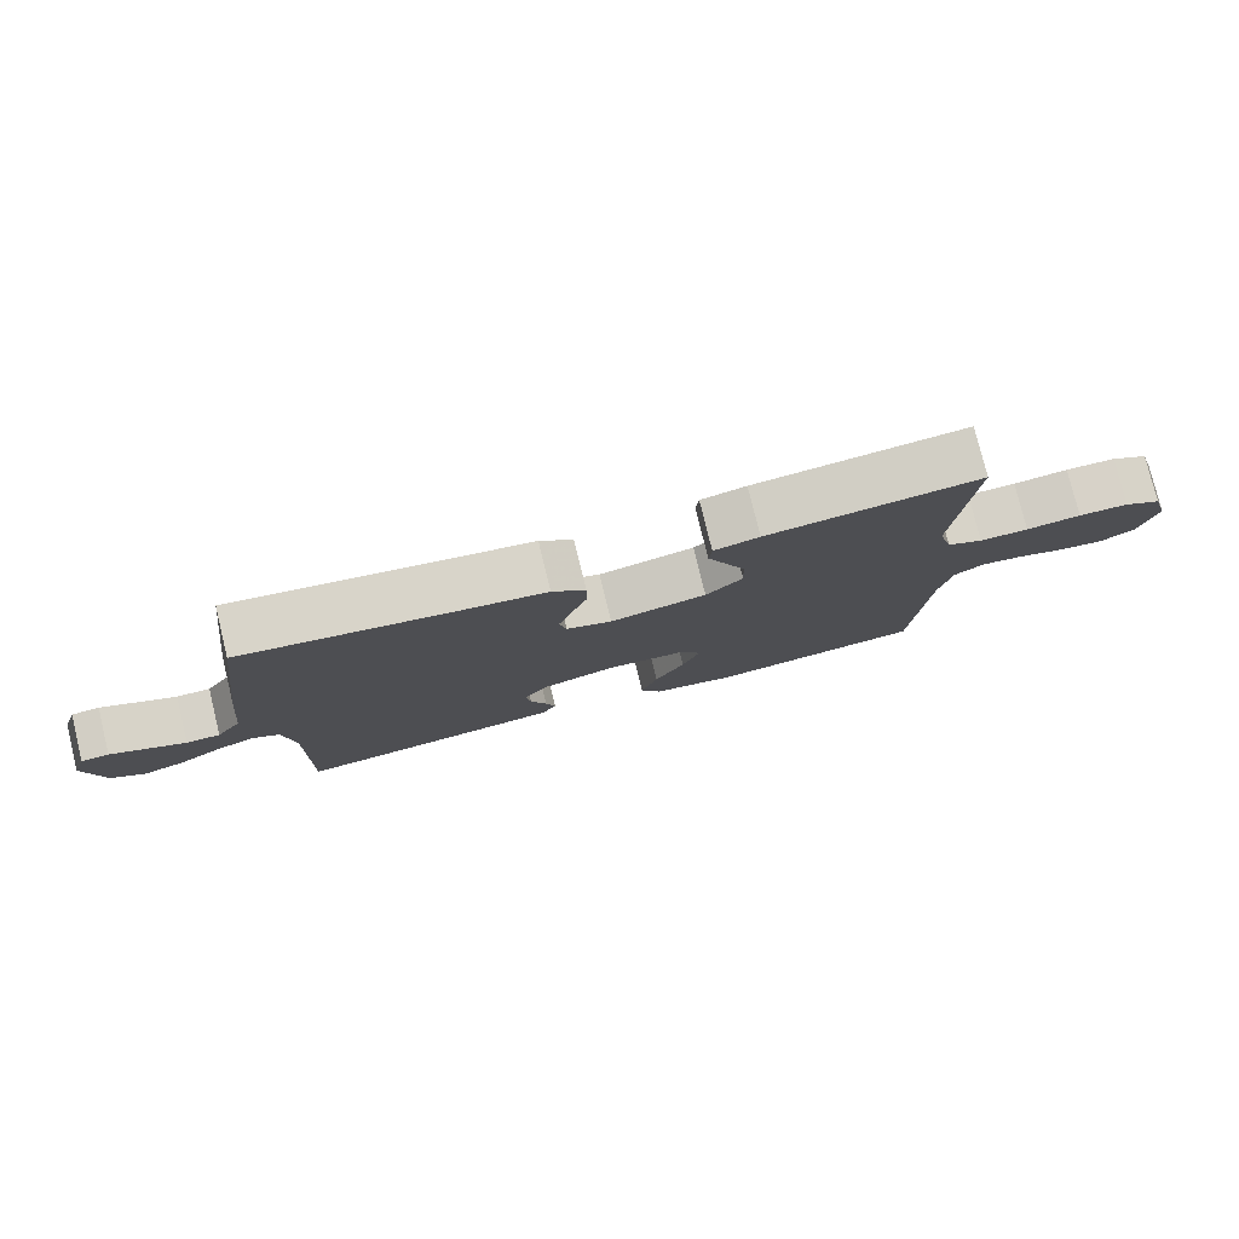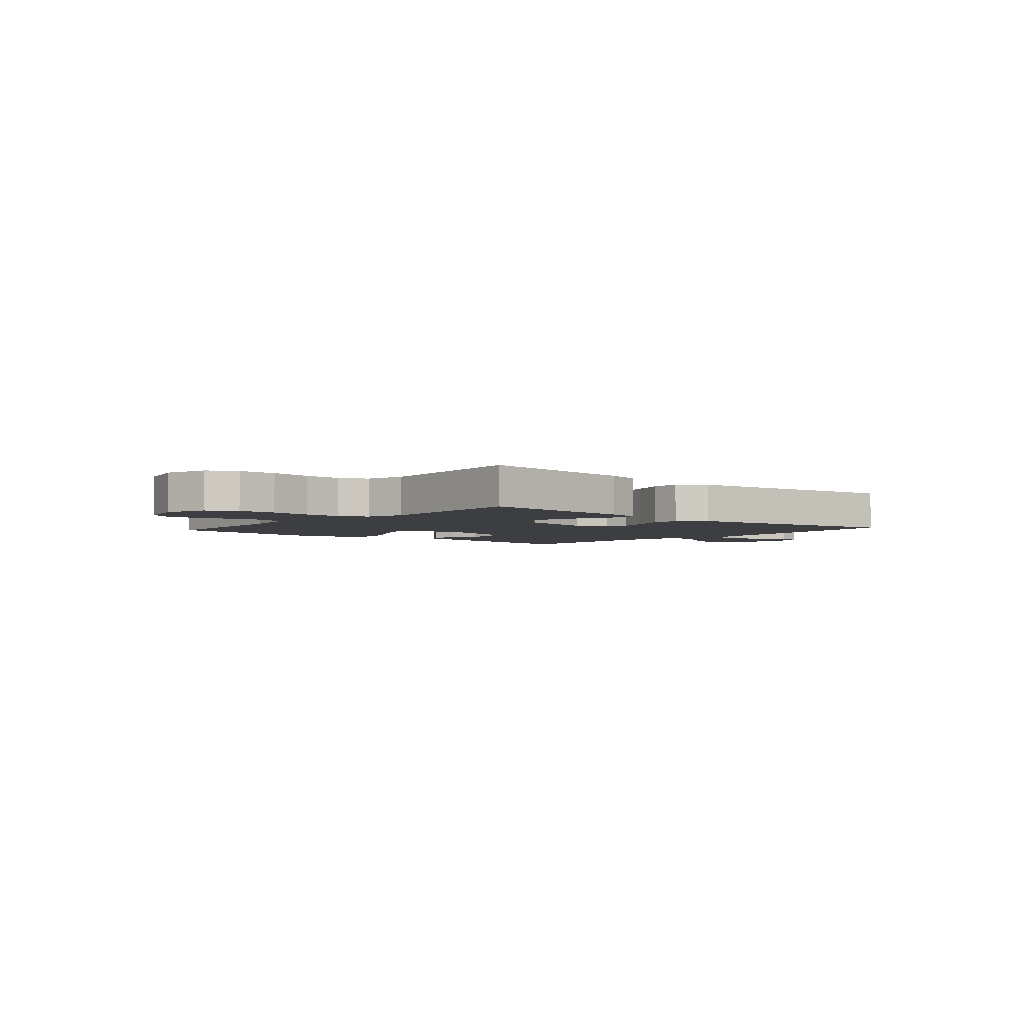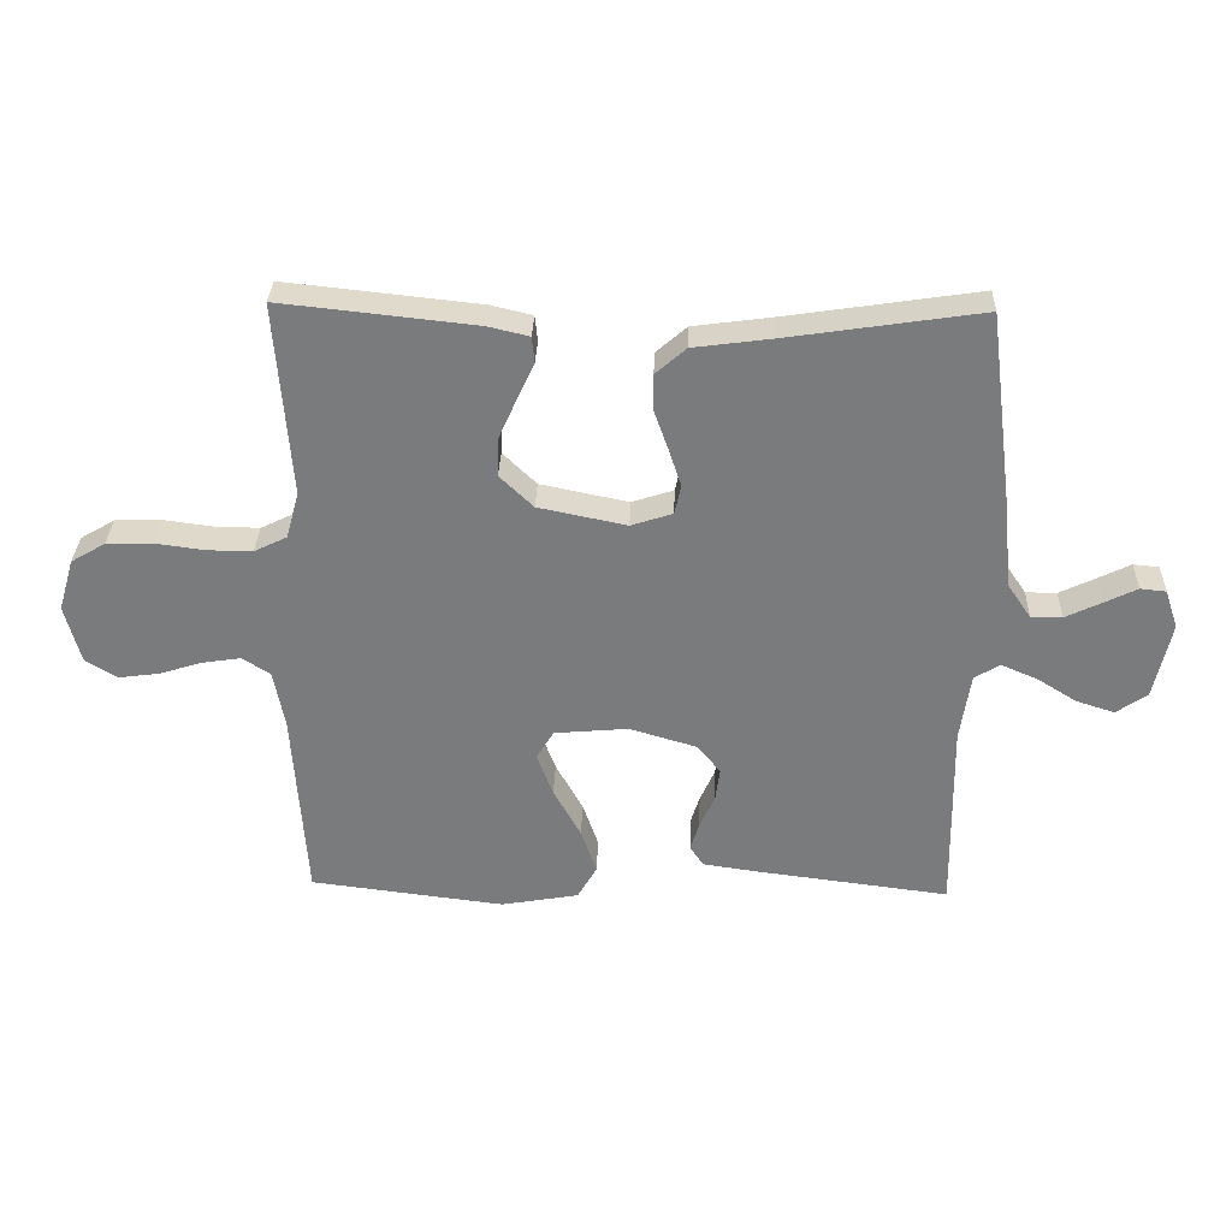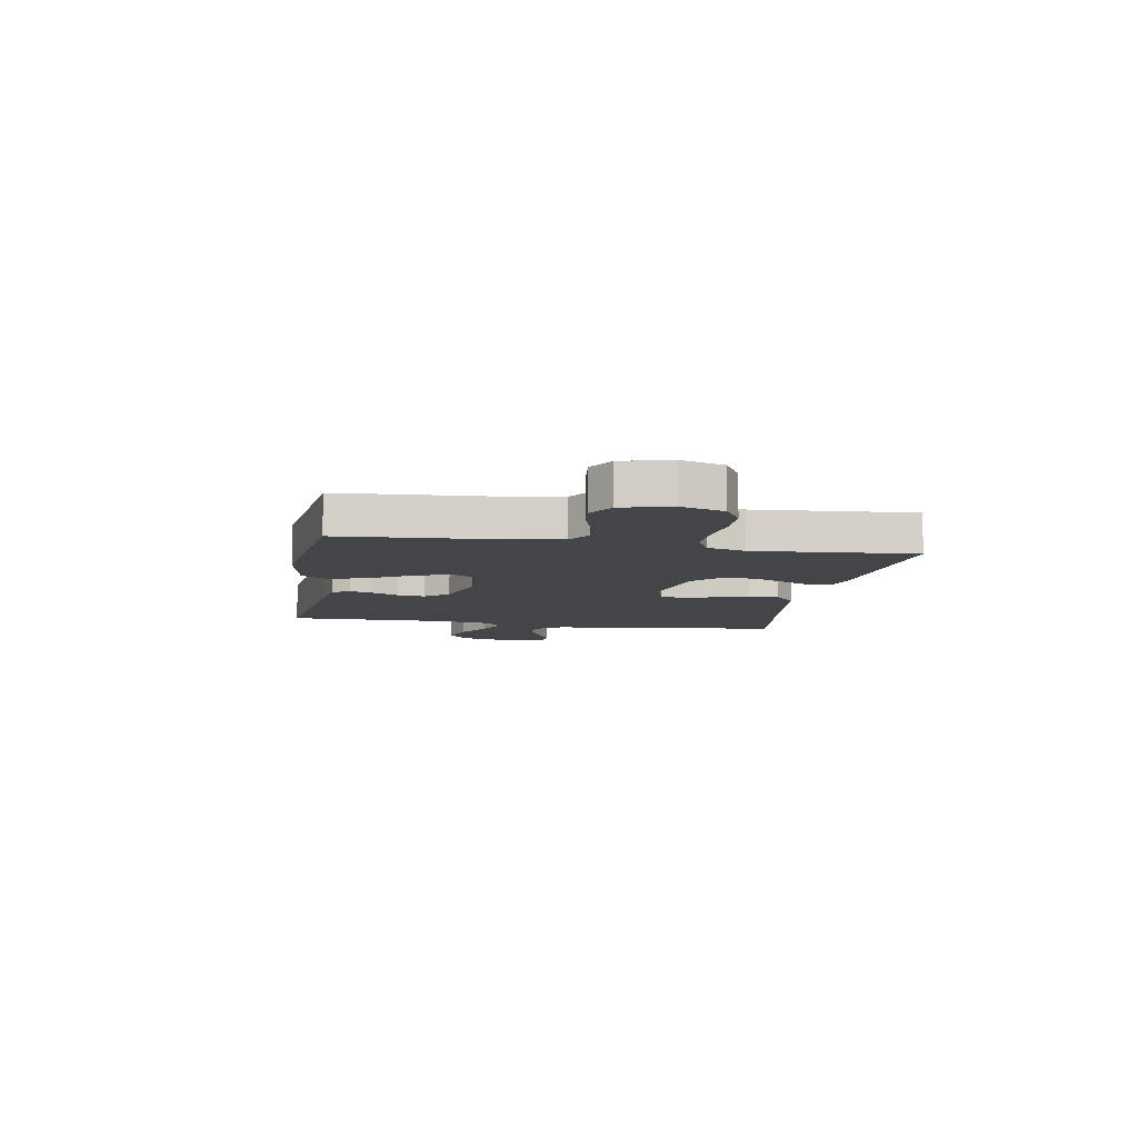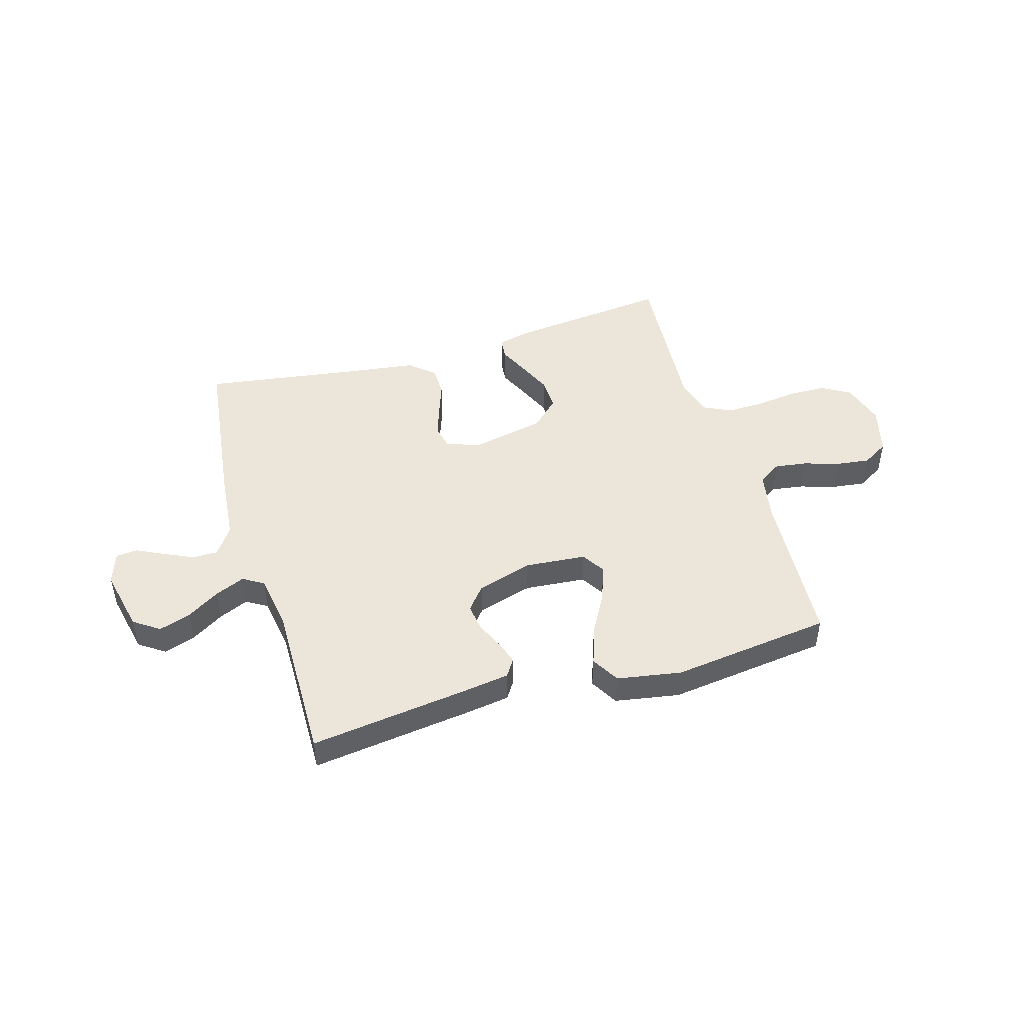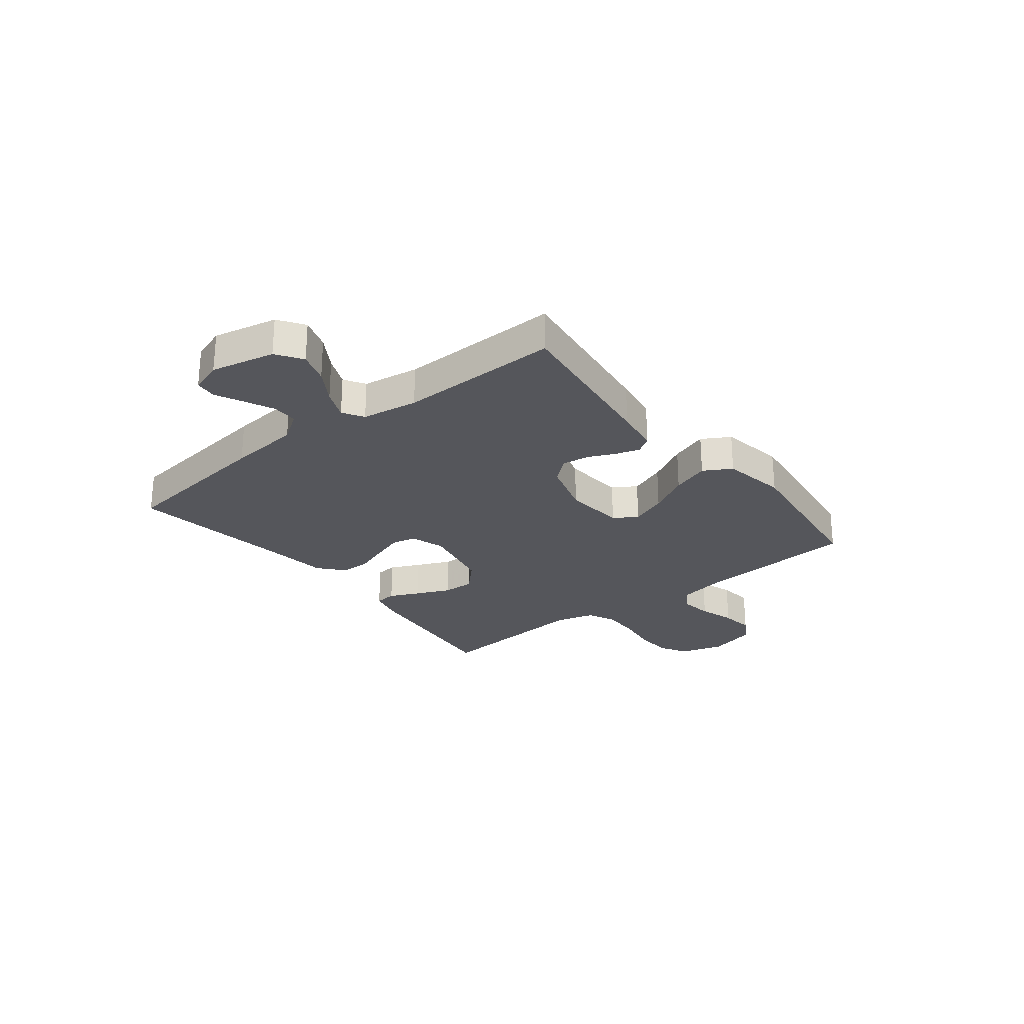
<metadata>
{"format":"obj","ext":"obj","renderer":"f3d","projection":"perspective","resolution":1024,"background":"white","views":[{"elev":78.3,"azim":166.3,"up":"+Z"},{"elev":-3.6,"azim":-41.0,"up":"+Y"},{"elev":31.5,"azim":1.8,"up":"+Z"},{"elev":-9.0,"azim":-99.9,"up":"+Y"},{"elev":47.2,"azim":163.5,"up":"+Y"},{"elev":-26.2,"azim":128.2,"up":"+Y"}]}
</metadata>
<code>
v 0.5 0.07 0.5
v 0.538 0.07 0.2
v 0.551 0.07 0.066
v 0.587 0.07 0.013
v 0.635 0.07 0.013
v 0.69 0.07 0.039
v 0.741 0.07 0.064
v 0.781 0.07 0.06
v 0.801 0.07 0
v 0.775 0.07 -0.119
v 0.727 0.07 -0.152
v 0.668 0.07 -0.133
v 0.607 0.07 -0.095
v 0.551 0.07 -0.071
v 0.512 0.07 -0.095
v 0.496 0.07 -0.2
v 0.5 0.07 -0.5
v 0.2 0.07 -0.462
v 0.117 0.07 -0.45
v 0.096 0.07 -0.418
v 0.11 0.07 -0.374
v 0.133 0.07 -0.323
v 0.14 0.07 -0.272
v 0.104 0.07 -0.228
v 0 0.07 -0.197
v -0.114 0.07 -0.207
v -0.141 0.07 -0.251
v -0.116 0.07 -0.318
v -0.074 0.07 -0.394
v -0.05 0.07 -0.464
v -0.08 0.07 -0.516
v -0.2 0.07 -0.537
v -0.5 0.07 -0.5
v -0.52 0.07 -0.2
v -0.537 0.07 -0.11
v -0.58 0.07 -0.082
v -0.64 0.07 -0.091
v -0.707 0.07 -0.112
v -0.769 0.07 -0.12
v -0.818 0.07 -0.091
v -0.842 0.07 0
v -0.818 0.07 0.081
v -0.765 0.07 0.112
v -0.694 0.07 0.114
v -0.617 0.07 0.104
v -0.548 0.07 0.103
v -0.497 0.07 0.128
v -0.477 0.07 0.2
v -0.5 0.07 0.5
v -0.2 0.07 0.468
v -0.136 0.07 0.453
v -0.132 0.07 0.413
v -0.158 0.07 0.357
v -0.186 0.07 0.294
v -0.188 0.07 0.234
v -0.136 0.07 0.184
v 0 0.07 0.156
v 0.064 0.07 0.177
v 0.074 0.07 0.222
v 0.055 0.07 0.28
v 0.033 0.07 0.342
v 0.033 0.07 0.398
v 0.08 0.07 0.439
v 0.2 0.07 0.455
v 0.5 0 0.5
v 0.538 0 0.2
v 0.551 0 0.066
v 0.587 0 0.013
v 0.635 0 0.013
v 0.69 0 0.039
v 0.741 0 0.064
v 0.781 0 0.06
v 0.801 0 0
v 0.775 0 -0.119
v 0.727 0 -0.152
v 0.668 0 -0.133
v 0.607 0 -0.095
v 0.551 0 -0.071
v 0.512 0 -0.095
v 0.496 0 -0.2
v 0.5 0 -0.5
v 0.2 0 -0.462
v 0.117 0 -0.45
v 0.096 0 -0.418
v 0.11 0 -0.374
v 0.133 0 -0.323
v 0.14 0 -0.272
v 0.104 0 -0.228
v 0 0 -0.197
v -0.114 0 -0.207
v -0.141 0 -0.251
v -0.116 0 -0.318
v -0.074 0 -0.394
v -0.05 0 -0.464
v -0.08 0 -0.516
v -0.2 0 -0.537
v -0.5 0 -0.5
v -0.52 0 -0.2
v -0.537 0 -0.11
v -0.58 0 -0.082
v -0.64 0 -0.091
v -0.707 0 -0.112
v -0.769 0 -0.12
v -0.818 0 -0.091
v -0.842 0 0
v -0.818 0 0.081
v -0.765 0 0.112
v -0.694 0 0.114
v -0.617 0 0.104
v -0.548 0 0.103
v -0.497 0 0.128
v -0.477 0 0.2
v -0.5 0 0.5
v -0.2 0 0.468
v -0.136 0 0.453
v -0.132 0 0.413
v -0.158 0 0.357
v -0.186 0 0.294
v -0.188 0 0.234
v -0.136 0 0.184
v 0 0 0.156
v 0.064 0 0.177
v 0.074 0 0.222
v 0.055 0 0.28
v 0.033 0 0.342
v 0.033 0 0.398
v 0.08 0 0.439
v 0.2 0 0.455
f 61 62 63 64
f 60 61 64 1
f 59 60 1 2
f 58 59 2 3
f 57 58 3 4
f 56 57 4
f 50 51 52 53
f 48 49 50 53
f 47 48 53 54
f 42 43 44 45
f 42 45 46
f 41 42 46
f 40 41 46
f 37 38 39 40
f 36 37 40 46
f 35 36 46 47
f 31 32 33 34
f 28 29 30 31
f 27 28 31 34
f 26 27 34 35
f 19 20 21 22
f 19 22 23
f 16 17 18 19
f 15 16 19 23
f 14 15 23 24
f 10 11 12 13
f 10 13 14
f 9 10 14
f 6 7 8 9
f 5 6 9 14
f 4 5 14 24
f 35 47 54 55
f 25 26 35 55
f 25 55 56
f 4 24 25 56
f 128 127 126 125
f 65 128 125 124
f 66 65 124 123
f 67 66 123 122
f 68 67 122 121
f 68 121 120
f 117 116 115 114
f 117 114 113 112
f 118 117 112 111
f 109 108 107 106
f 110 109 106
f 110 106 105
f 110 105 104
f 104 103 102 101
f 110 104 101 100
f 111 110 100 99
f 98 97 96 95
f 95 94 93 92
f 98 95 92 91
f 99 98 91 90
f 86 85 84 83
f 87 86 83
f 83 82 81 80
f 87 83 80 79
f 88 87 79 78
f 77 76 75 74
f 78 77 74
f 78 74 73
f 73 72 71 70
f 78 73 70 69
f 88 78 69 68
f 119 118 111 99
f 119 99 90 89
f 120 119 89
f 120 89 88 68
f 1 65 66 2
f 2 66 67 3
f 3 67 68 4
f 4 68 69 5
f 5 69 70 6
f 6 70 71 7
f 7 71 72 8
f 8 72 73 9
f 9 73 74 10
f 10 74 75 11
f 11 75 76 12
f 12 76 77 13
f 13 77 78 14
f 14 78 79 15
f 15 79 80 16
f 16 80 81 17
f 17 81 82 18
f 18 82 83 19
f 19 83 84 20
f 20 84 85 21
f 21 85 86 22
f 22 86 87 23
f 23 87 88 24
f 24 88 89 25
f 25 89 90 26
f 26 90 91 27
f 27 91 92 28
f 28 92 93 29
f 29 93 94 30
f 30 94 95 31
f 31 95 96 32
f 32 96 97 33
f 33 97 98 34
f 34 98 99 35
f 35 99 100 36
f 36 100 101 37
f 37 101 102 38
f 38 102 103 39
f 39 103 104 40
f 40 104 105 41
f 41 105 106 42
f 42 106 107 43
f 43 107 108 44
f 44 108 109 45
f 45 109 110 46
f 46 110 111 47
f 47 111 112 48
f 48 112 113 49
f 49 113 114 50
f 50 114 115 51
f 51 115 116 52
f 52 116 117 53
f 53 117 118 54
f 54 118 119 55
f 55 119 120 56
f 56 120 121 57
f 57 121 122 58
f 58 122 123 59
f 59 123 124 60
f 60 124 125 61
f 61 125 126 62
f 62 126 127 63
f 63 127 128 64
f 64 128 65 1

</code>
